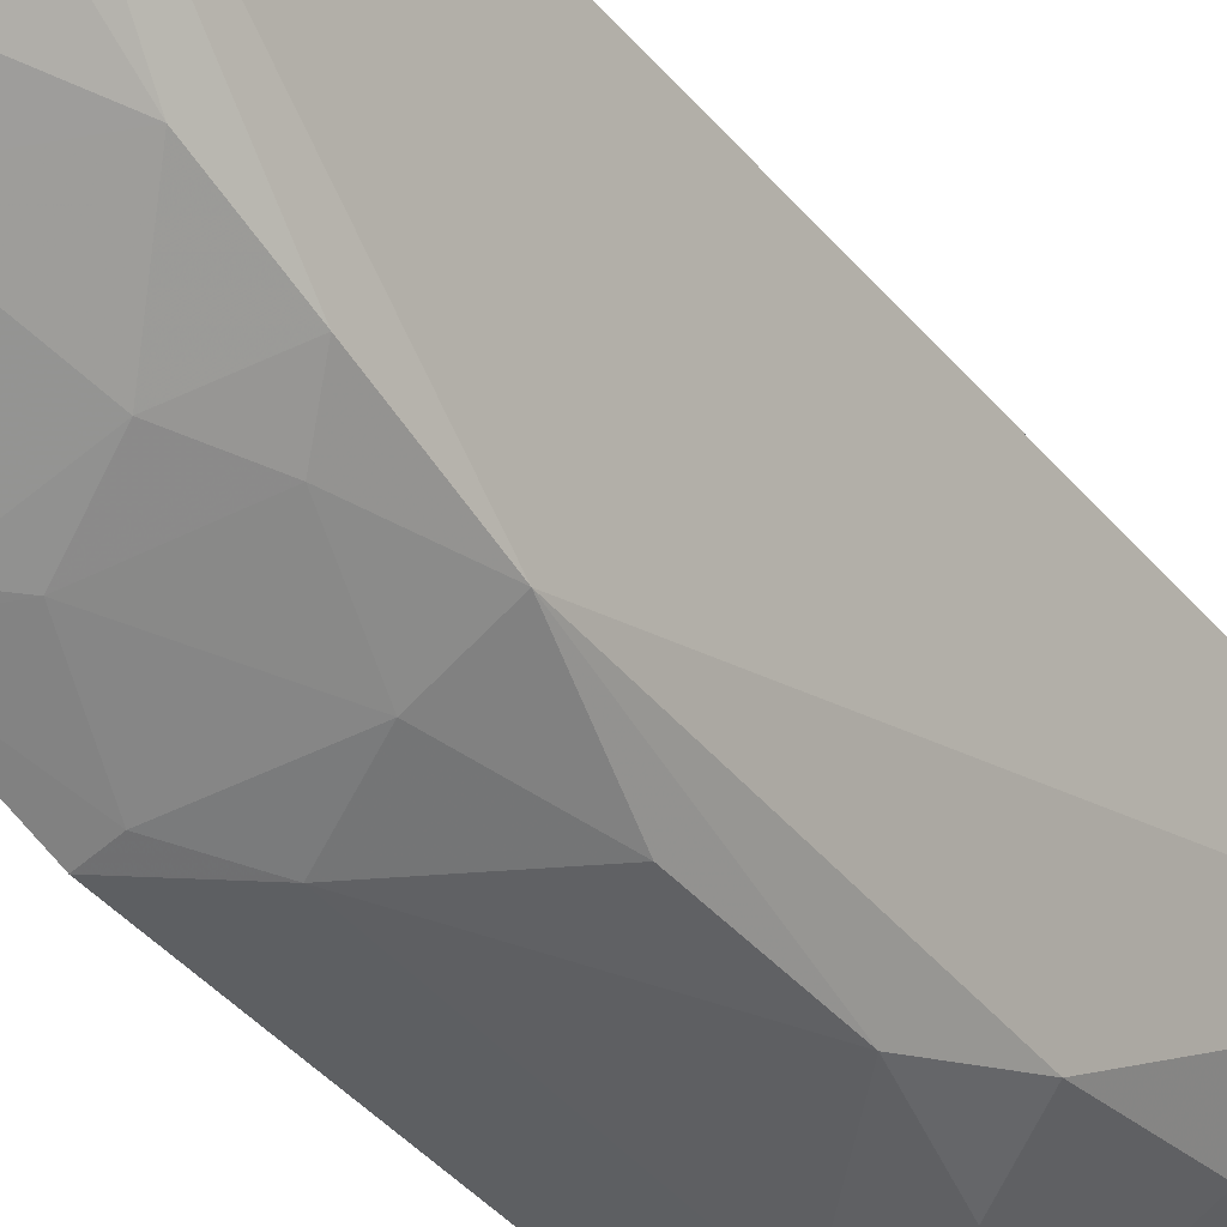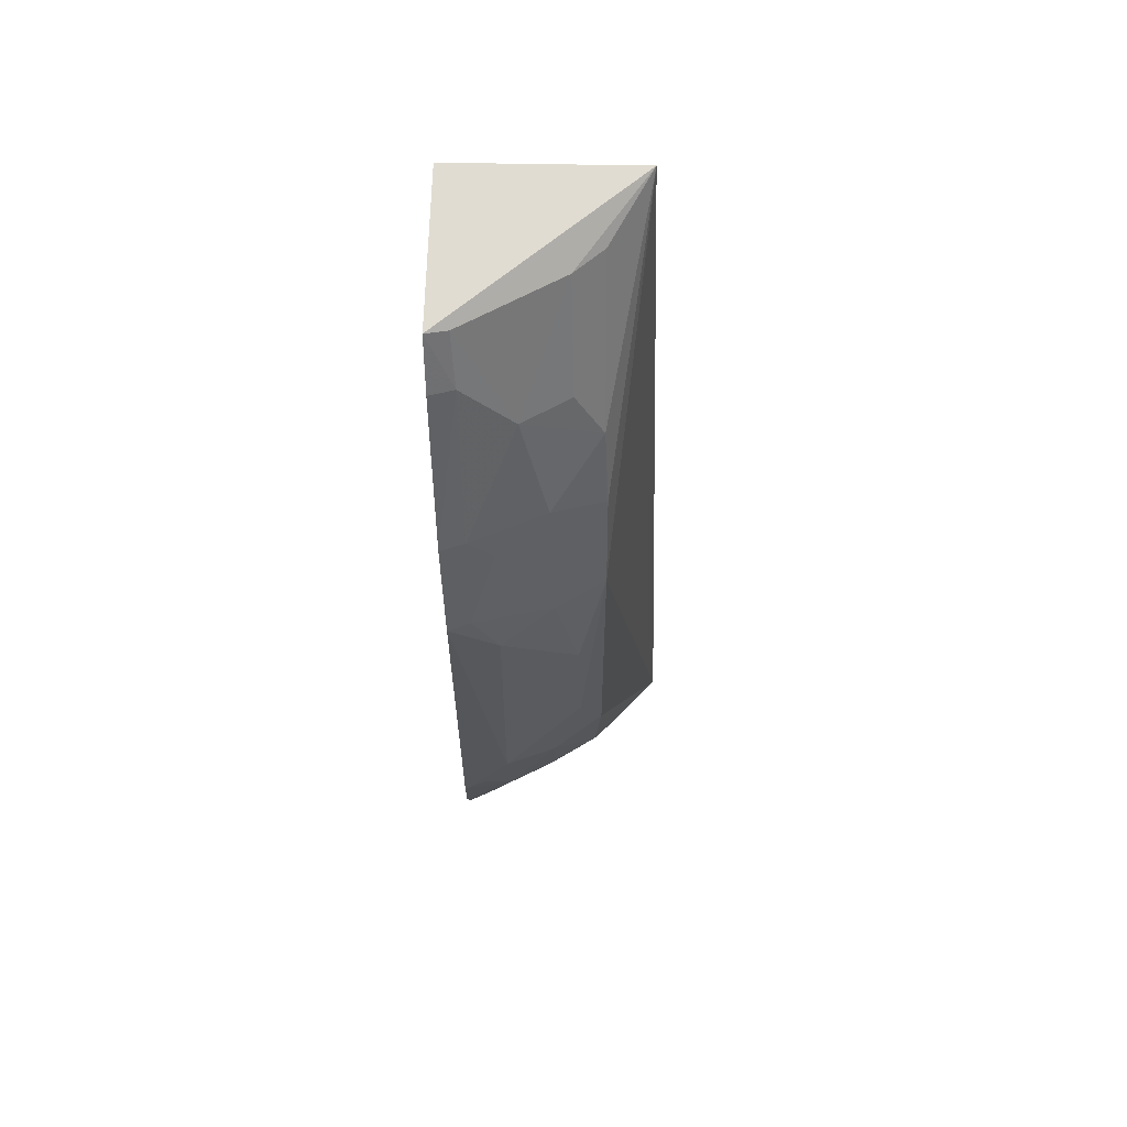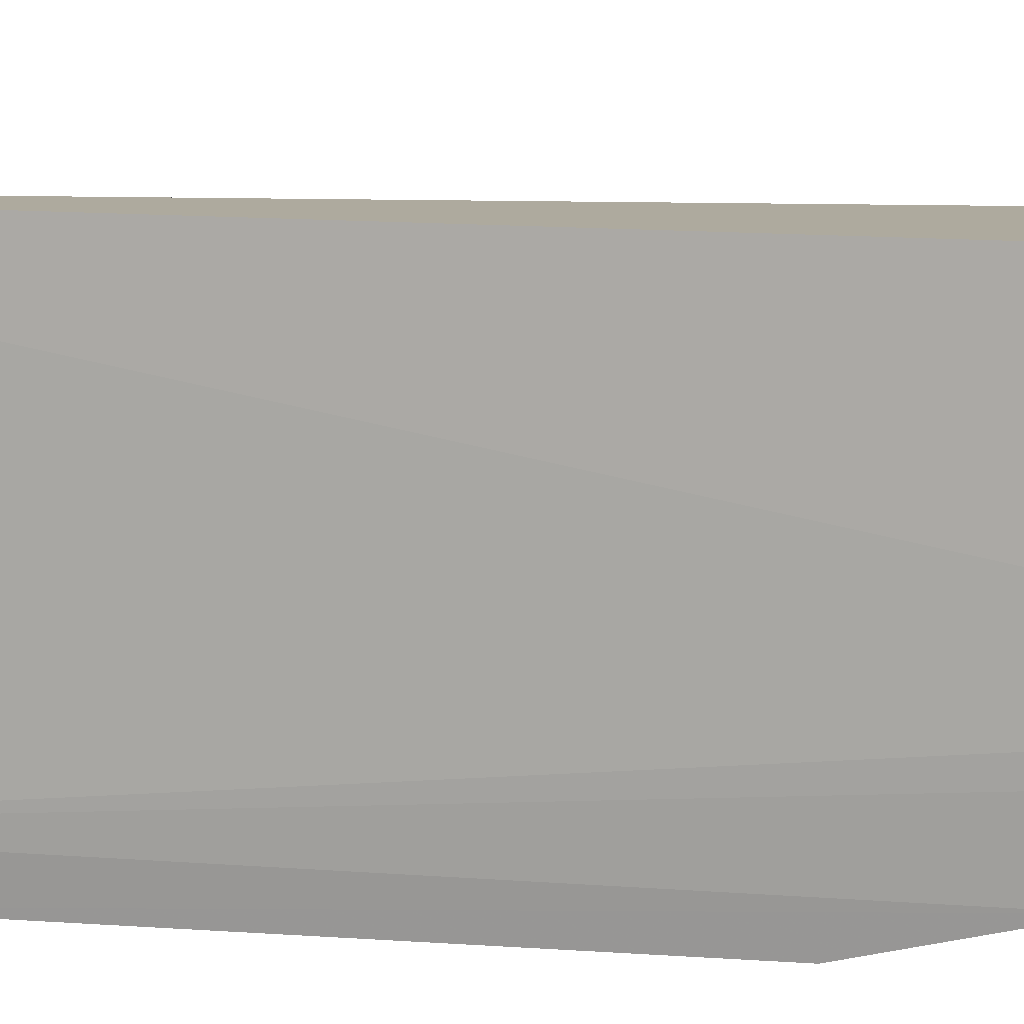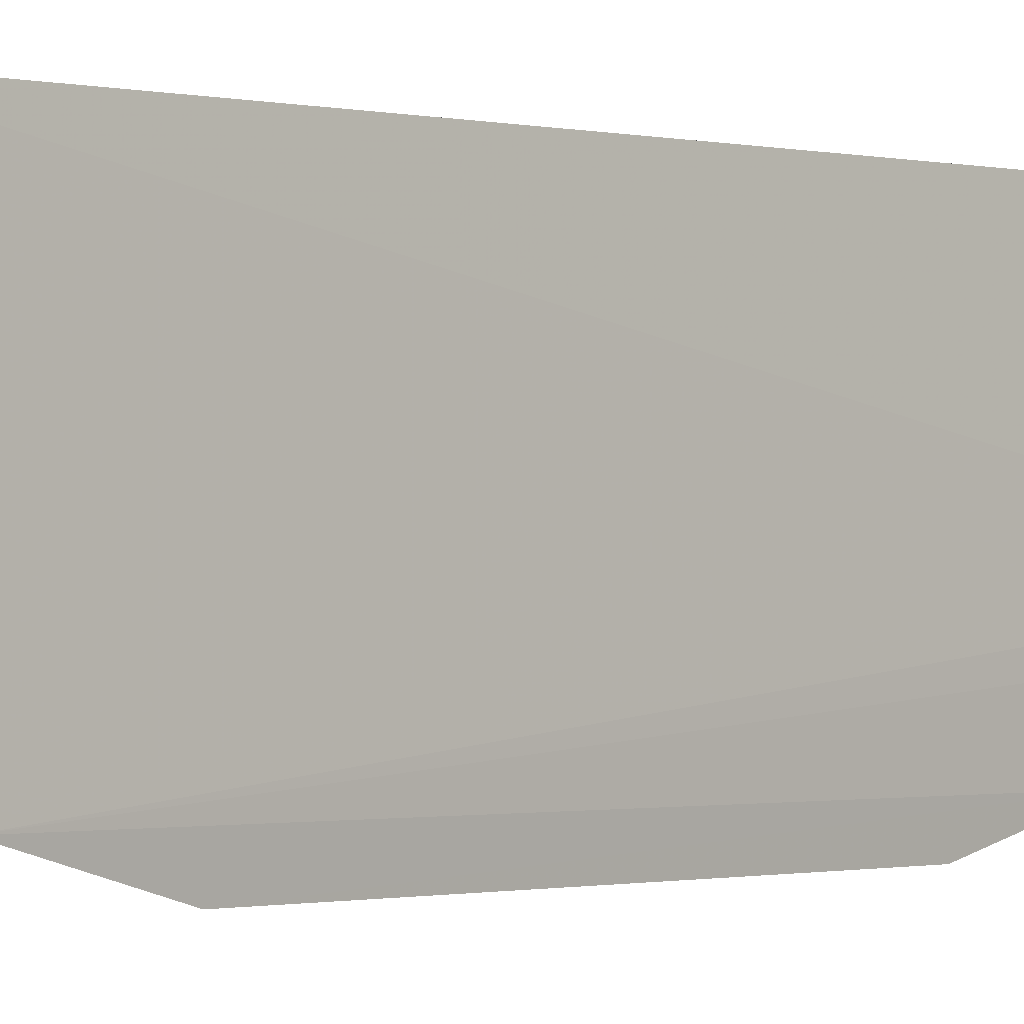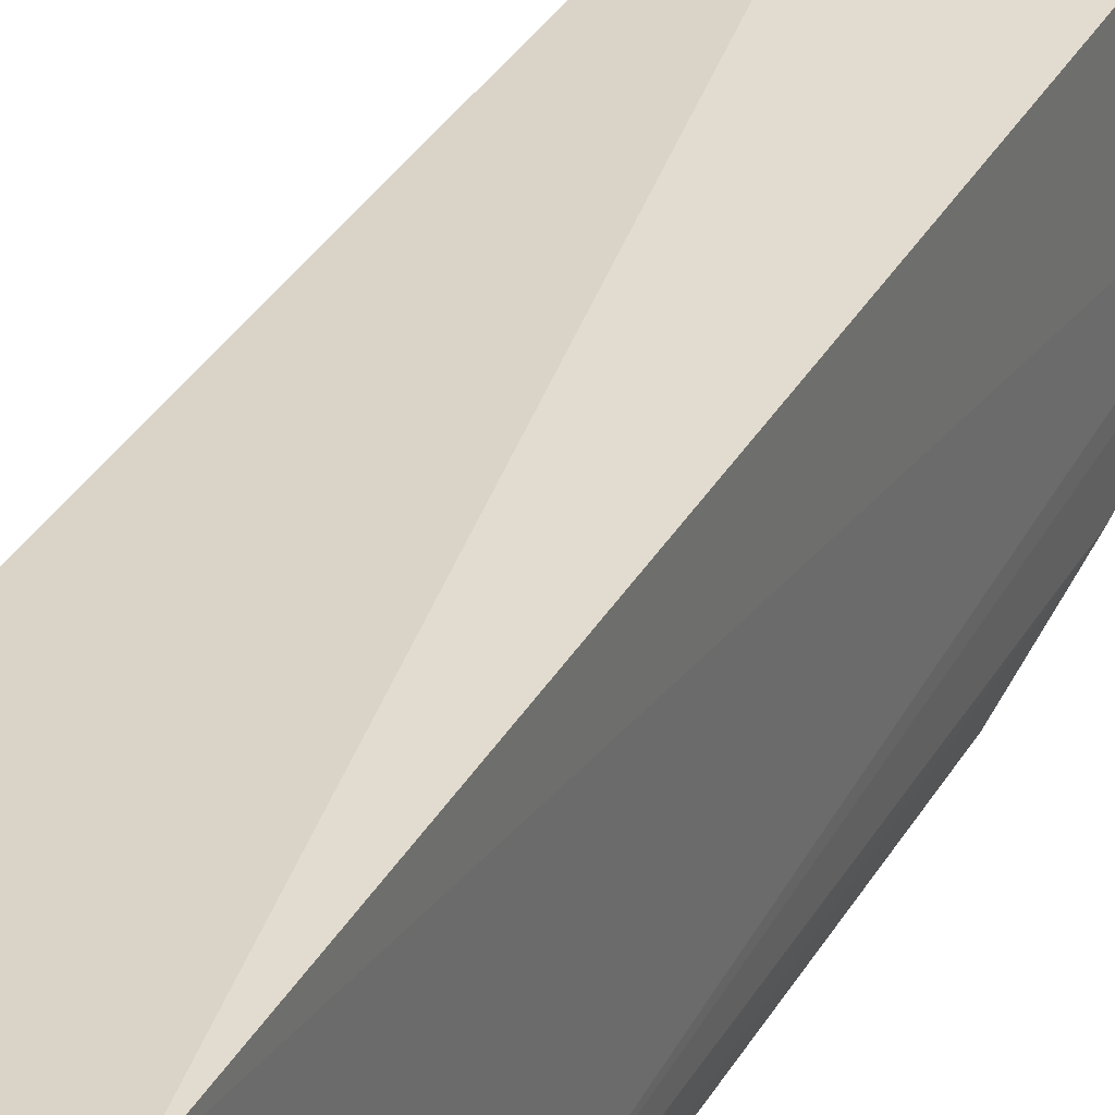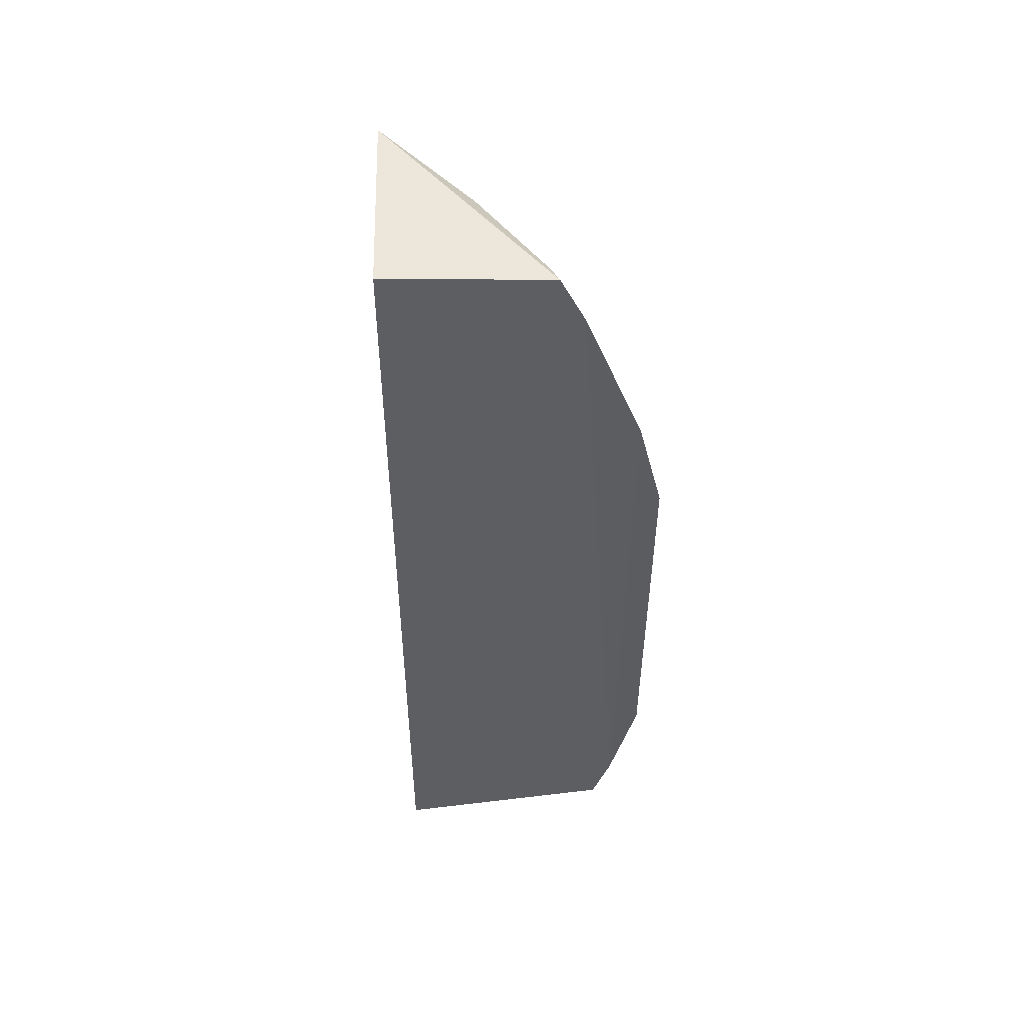
<metadata>
{"format":"obj","ext":"obj","renderer":"f3d","projection":"perspective","resolution":1024,"background":"white","views":[{"elev":-38.4,"azim":33.8,"up":"+Y"},{"elev":61.8,"azim":-1.7,"up":"+Z"},{"elev":15.9,"azim":-82.1,"up":"+Y"},{"elev":-0.5,"azim":-136.7,"up":"+Y"},{"elev":40.4,"azim":-150.9,"up":"+Y"},{"elev":49.8,"azim":-98.1,"up":"+Z"}]}
</metadata>
<code>
v 0.114 -0.3617 0.08077
v 0.24 -0.2382 -0.2576
v 0.2209 -0.2212 0.2742
v 0.1176 -0.2088 0.2652
v 0.1176 -0.2088 -0.2348
v 0.1124 -0.3001 0.2574
v 0.1977 -0.3267 0.0653
v 0.113 -0.3338 -0.2291
v 0.1681 -0.3254 0.1369
v 0.1122 -0.3443 -0.1994
v 0.1129 -0.3473 0.1402
v 0.1699 -0.3419 0.06455
v 0.1963 -0.2985 0.1671
v 0.1957 -0.3116 -0.1818
v 0.126 -0.3102 0.2266
v 0.1405 -0.3417 0.1235
v 0.1124 -0.3142 0.2281
v 0.182 -0.3259 0.1082
v 0.1401 -0.3568 -0.112
v 0.198 -0.3121 0.1238
v 0.1411 -0.3399 -0.1828
v 0.2006 -0.2883 -0.2301
v 0.1979 -0.3277 -0.1098
v 0.1539 -0.3105 0.1962
v 0.1803 -0.2668 0.2546
v 0.1261 -0.3576 0.08098
v 0.1135 -0.3603 -0.1416
v 0.126 -0.3401 -0.198
v 0.1667 -0.3101 -0.2265
v 0.1844 -0.3415 -0.06582
v 0.1692 -0.3412 -0.1264
v 0.1264 -0.3428 0.1388
v 0.1243 -0.2969 0.2548
v 0.1807 -0.2959 0.196
v 0.197 -0.2538 0.2559
v 0.1256 -0.3567 -0.1394
v 0.1256 -0.3288 -0.2283
v 0.1968 -0.298 -0.2128
v 0.1686 -0.3267 -0.1822
v 0.1829 -0.3416 0.00574
v 0.1407 -0.3561 0.05049
f 5 3 2
f 5 4 3
f 6 3 4
f 6 4 5
f 7 2 3
f 8 5 2
f 10 6 5
f 10 5 8
f 17 6 10
f 17 10 11
f 17 15 6
f 17 11 15
f 18 12 7
f 18 16 12
f 18 9 16
f 20 7 3
f 20 3 13
f 20 18 7
f 20 13 9
f 20 9 18
f 22 2 14
f 23 14 2
f 23 2 7
f 24 9 13
f 26 16 11
f 26 11 1
f 26 12 16
f 27 19 1
f 27 10 21
f 27 11 10
f 27 1 11
f 28 21 10
f 28 10 8
f 28 8 21
f 29 2 22
f 30 23 7
f 31 14 23
f 31 30 19
f 31 23 30
f 32 24 15
f 32 15 11
f 32 11 16
f 32 16 9
f 32 9 24
f 33 6 15
f 33 15 24
f 33 24 25
f 33 25 3
f 33 3 6
f 34 25 24
f 34 24 13
f 35 13 3
f 35 3 25
f 35 34 13
f 35 25 34
f 36 27 21
f 36 19 27
f 36 31 19
f 36 21 31
f 37 8 2
f 37 2 29
f 37 29 21
f 37 21 8
f 38 29 22
f 38 22 14
f 38 14 29
f 39 29 14
f 39 21 29
f 39 31 21
f 39 14 31
f 40 30 7
f 40 7 12
f 41 40 12
f 41 12 26
f 41 26 1
f 41 1 19
f 41 19 30
f 41 30 40

</code>
